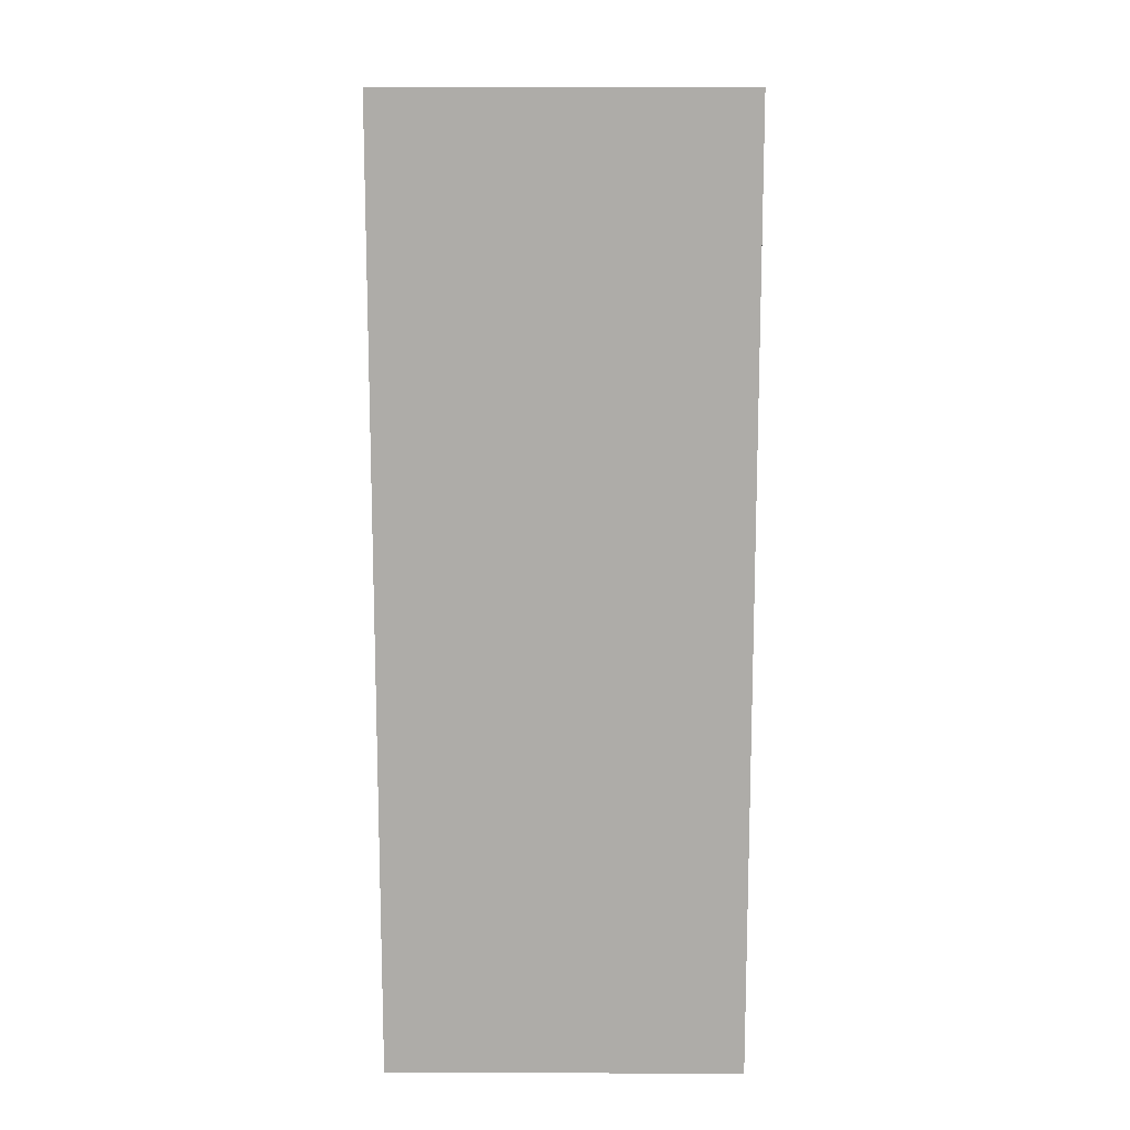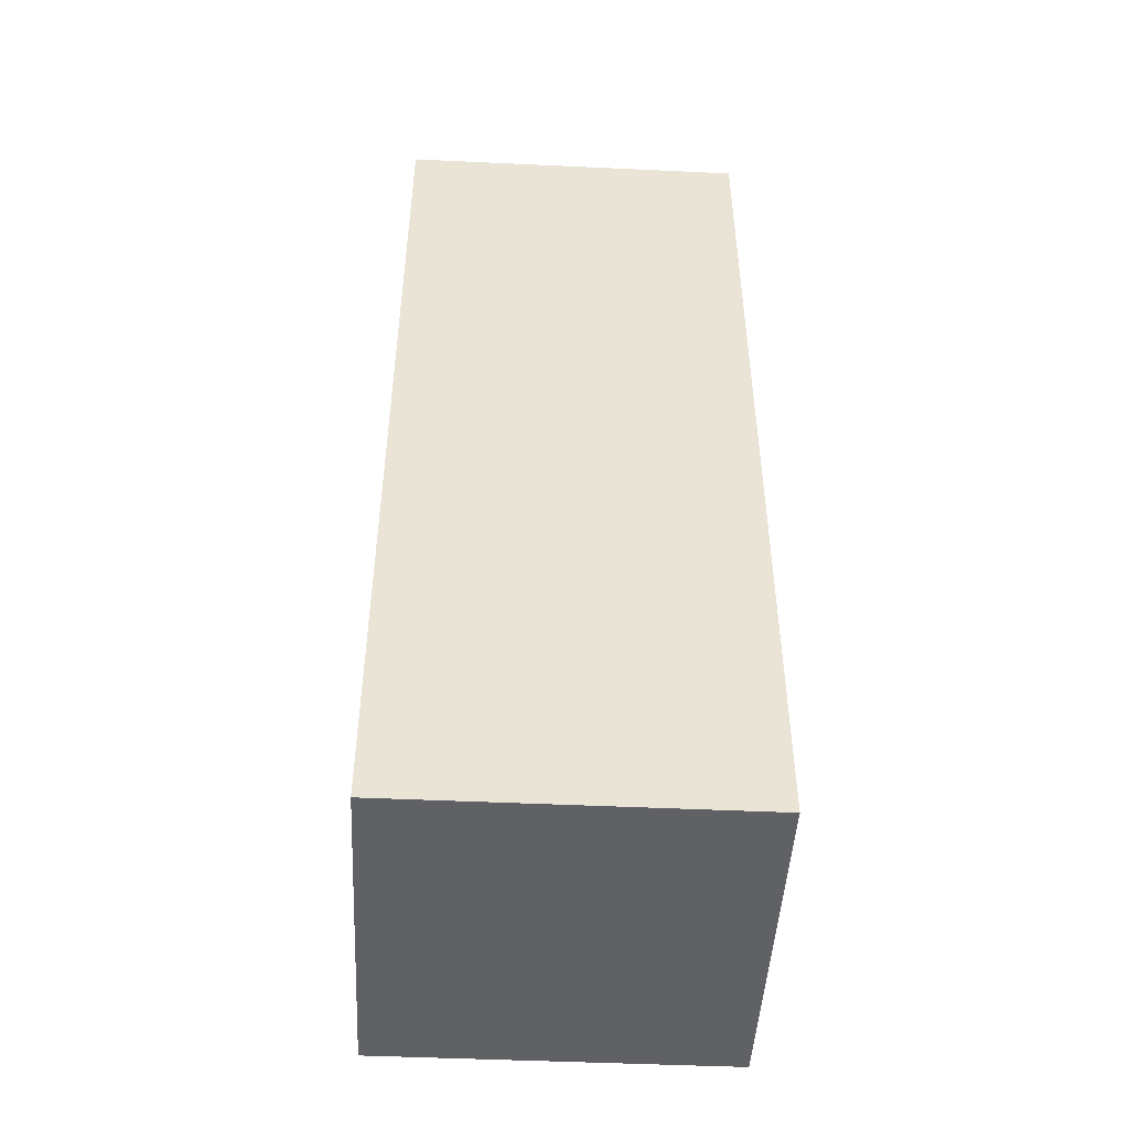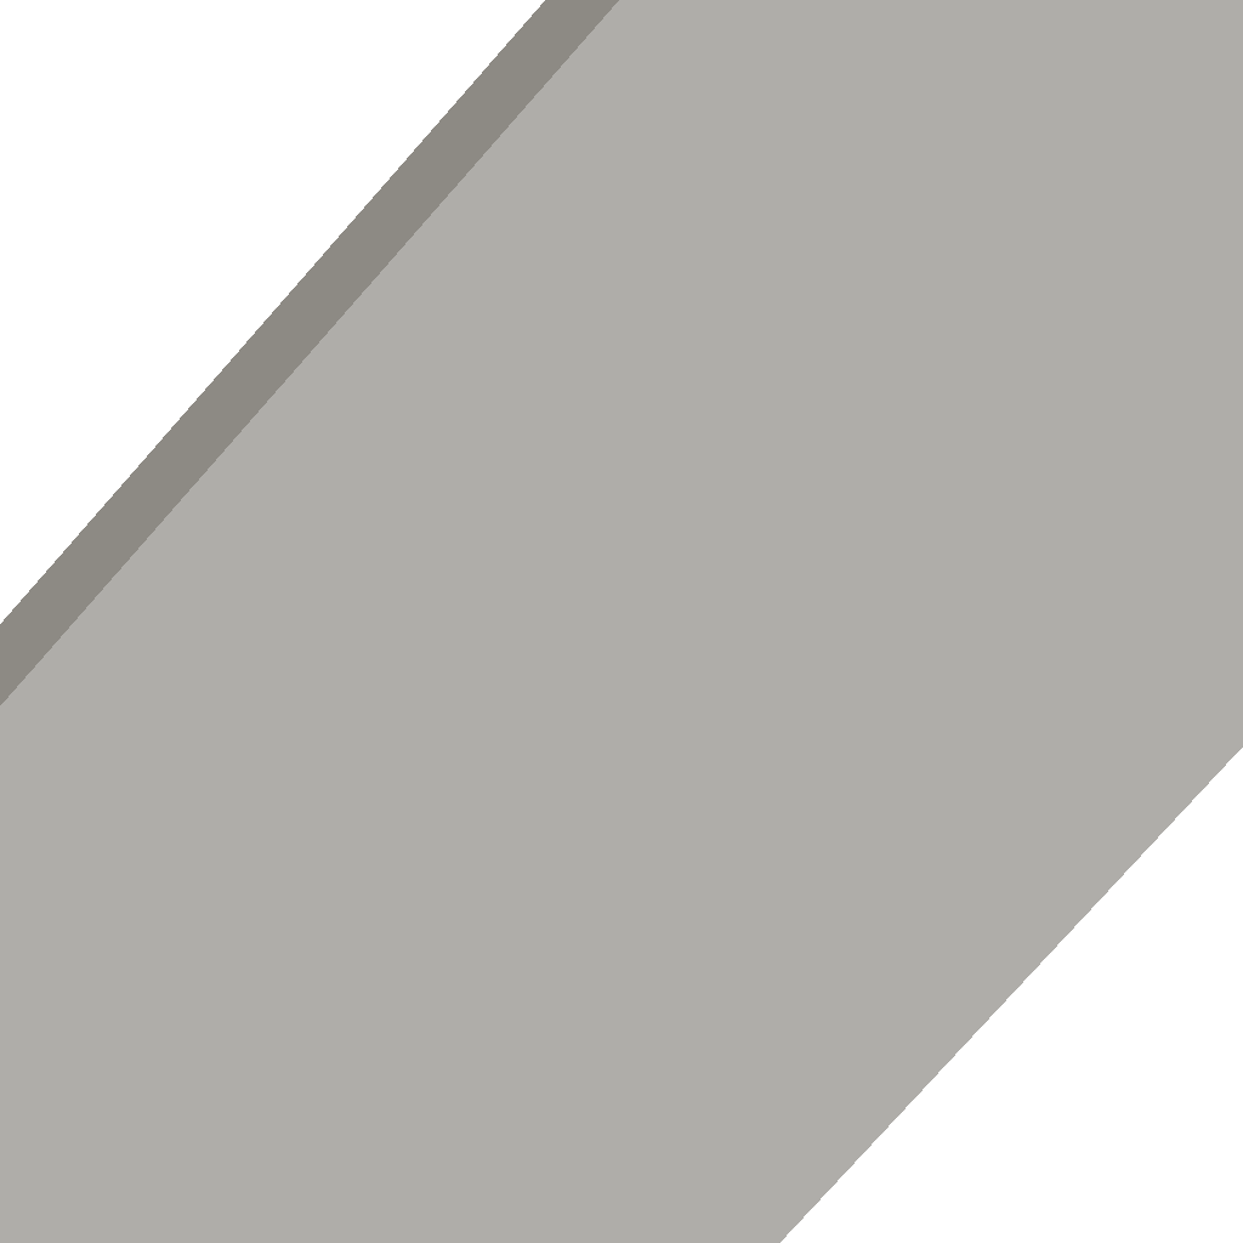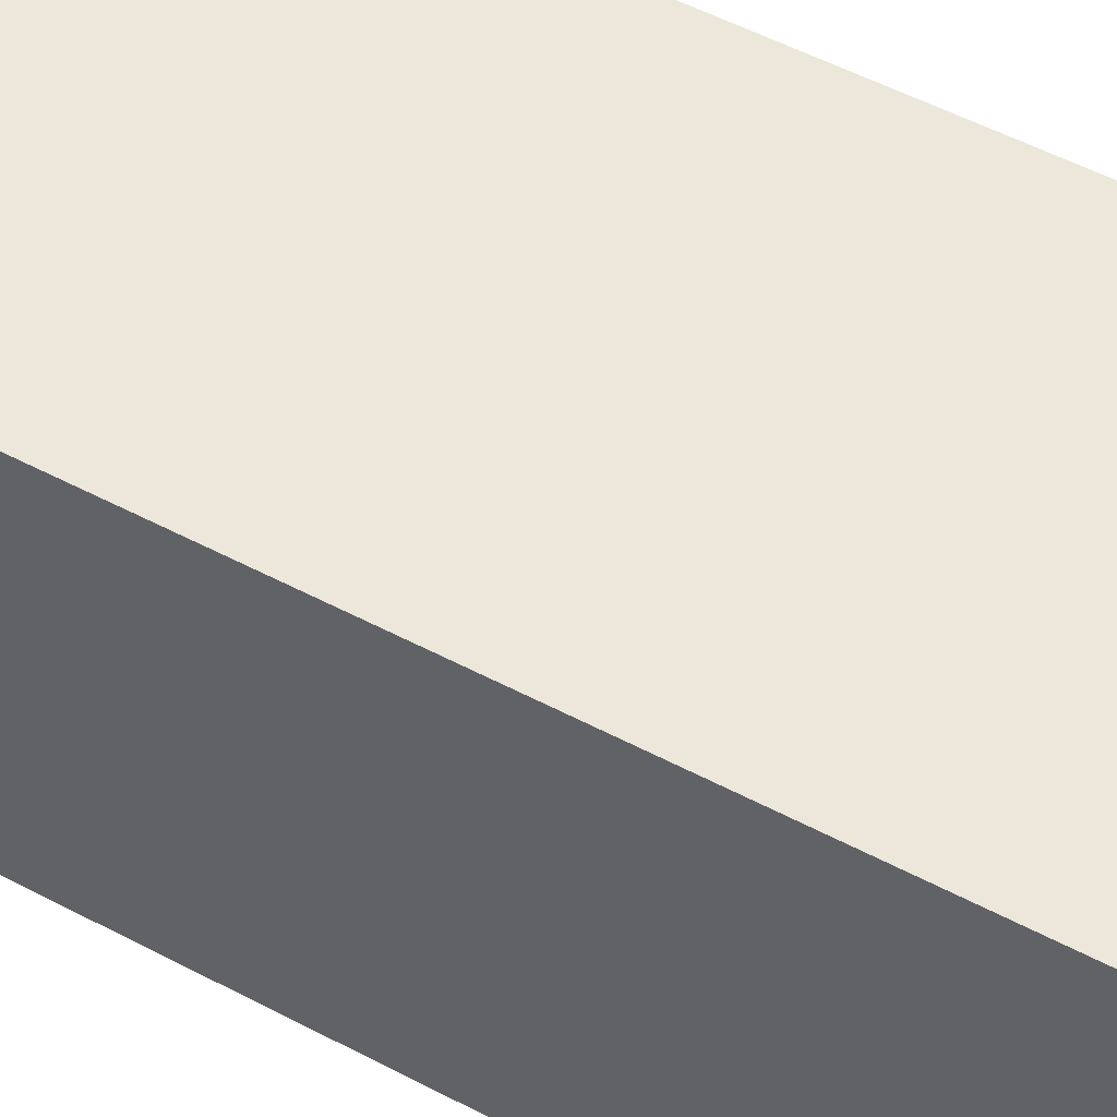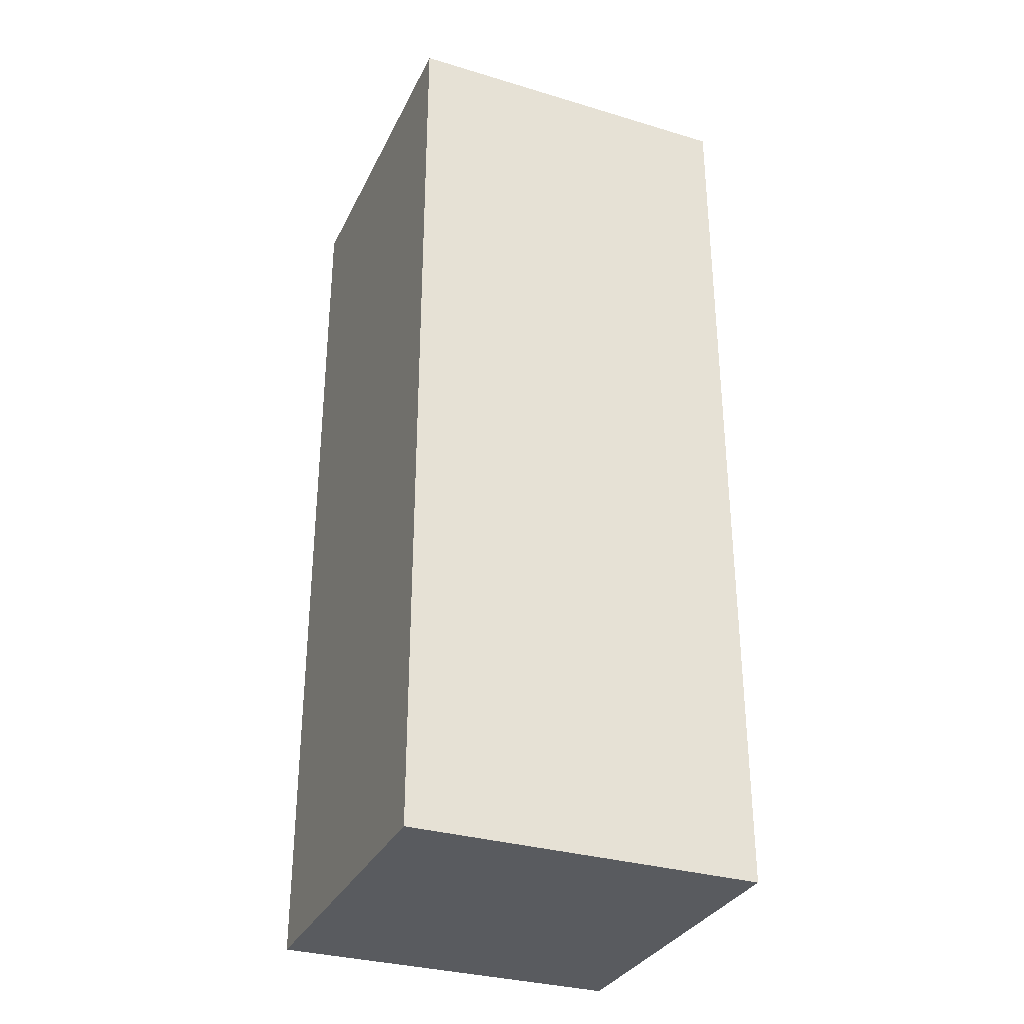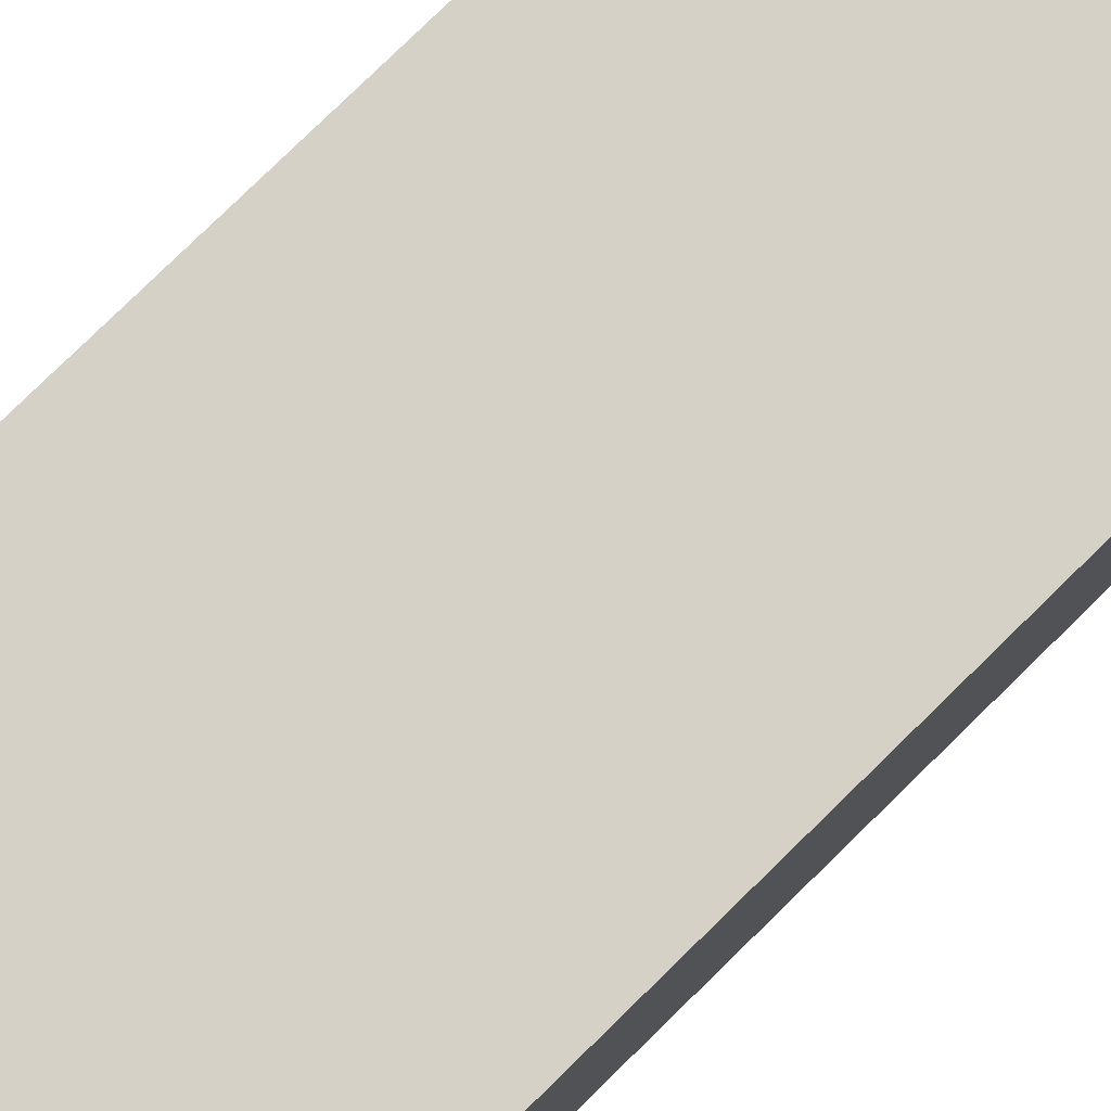
<metadata>
{"format":"obj","ext":"obj","renderer":"f3d","projection":"perspective","resolution":1024,"background":"white","views":[{"elev":13.0,"azim":90.3,"up":"+Z"},{"elev":-47.4,"azim":-93.0,"up":"+Z"},{"elev":-77.3,"azim":-41.3,"up":"+Y"},{"elev":53.8,"azim":-60.7,"up":"+Y"},{"elev":-32.2,"azim":157.3,"up":"+Z"},{"elev":79.6,"azim":45.7,"up":"+Y"}]}
</metadata>
<code>
o suppressor
v -0.09375 1.875 -2.312
v -0.09375 1.875 -1.812
v -0.09375 1.688 -2.312
v -0.09375 1.688 -1.812
v 0.09375 1.875 -2.312
v 0.09375 1.875 -1.812
v 0.09375 1.688 -2.312
v 0.09375 1.688 -1.812
f 4 2 1 3
f 7 5 6 8
f 1 2 6 5
f 4 3 7 8
f 3 1 5 7
f 8 6 2 4

</code>
